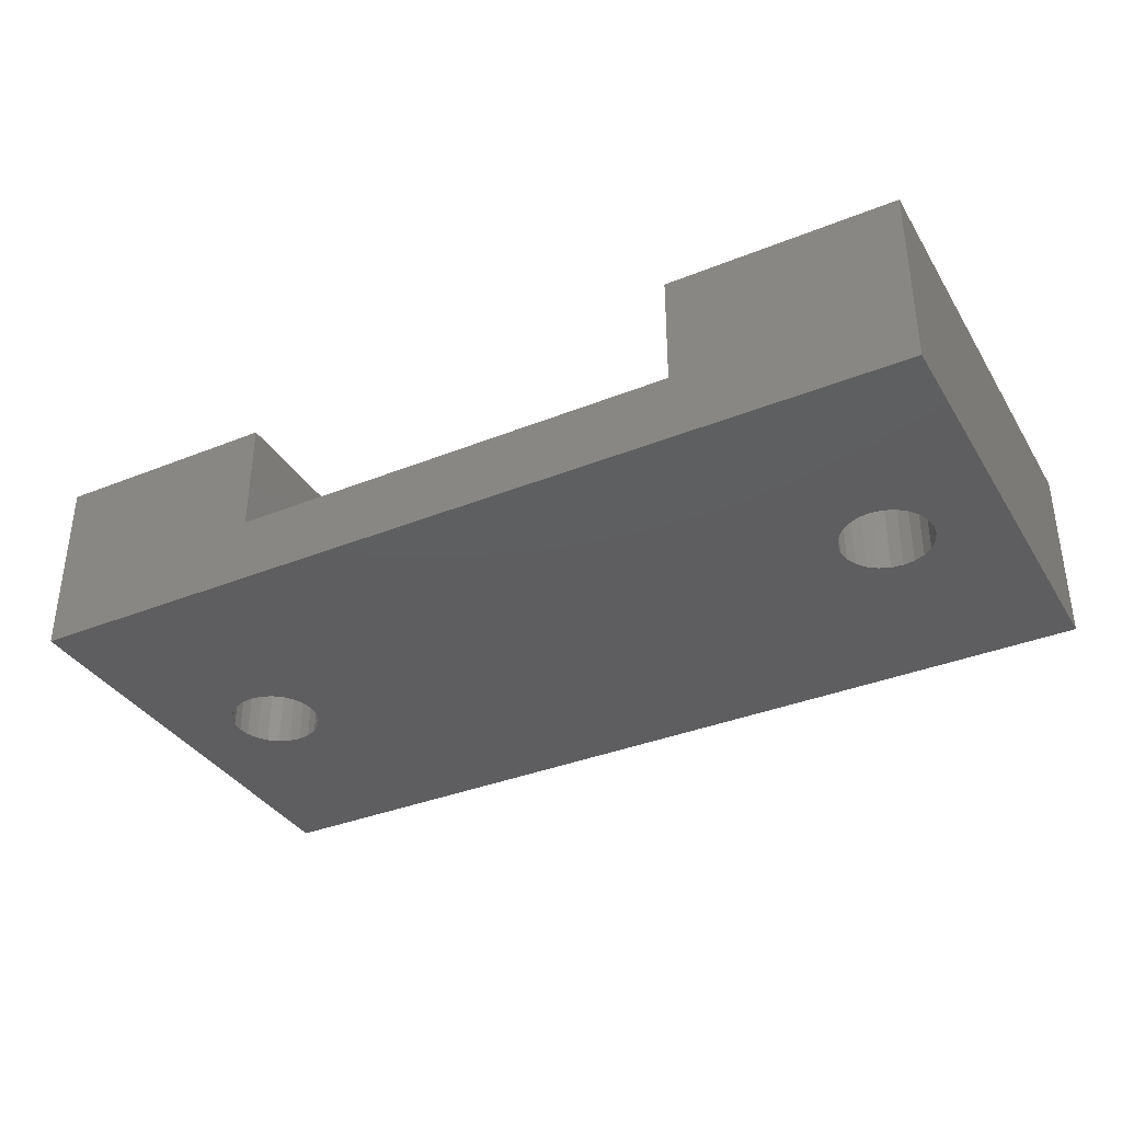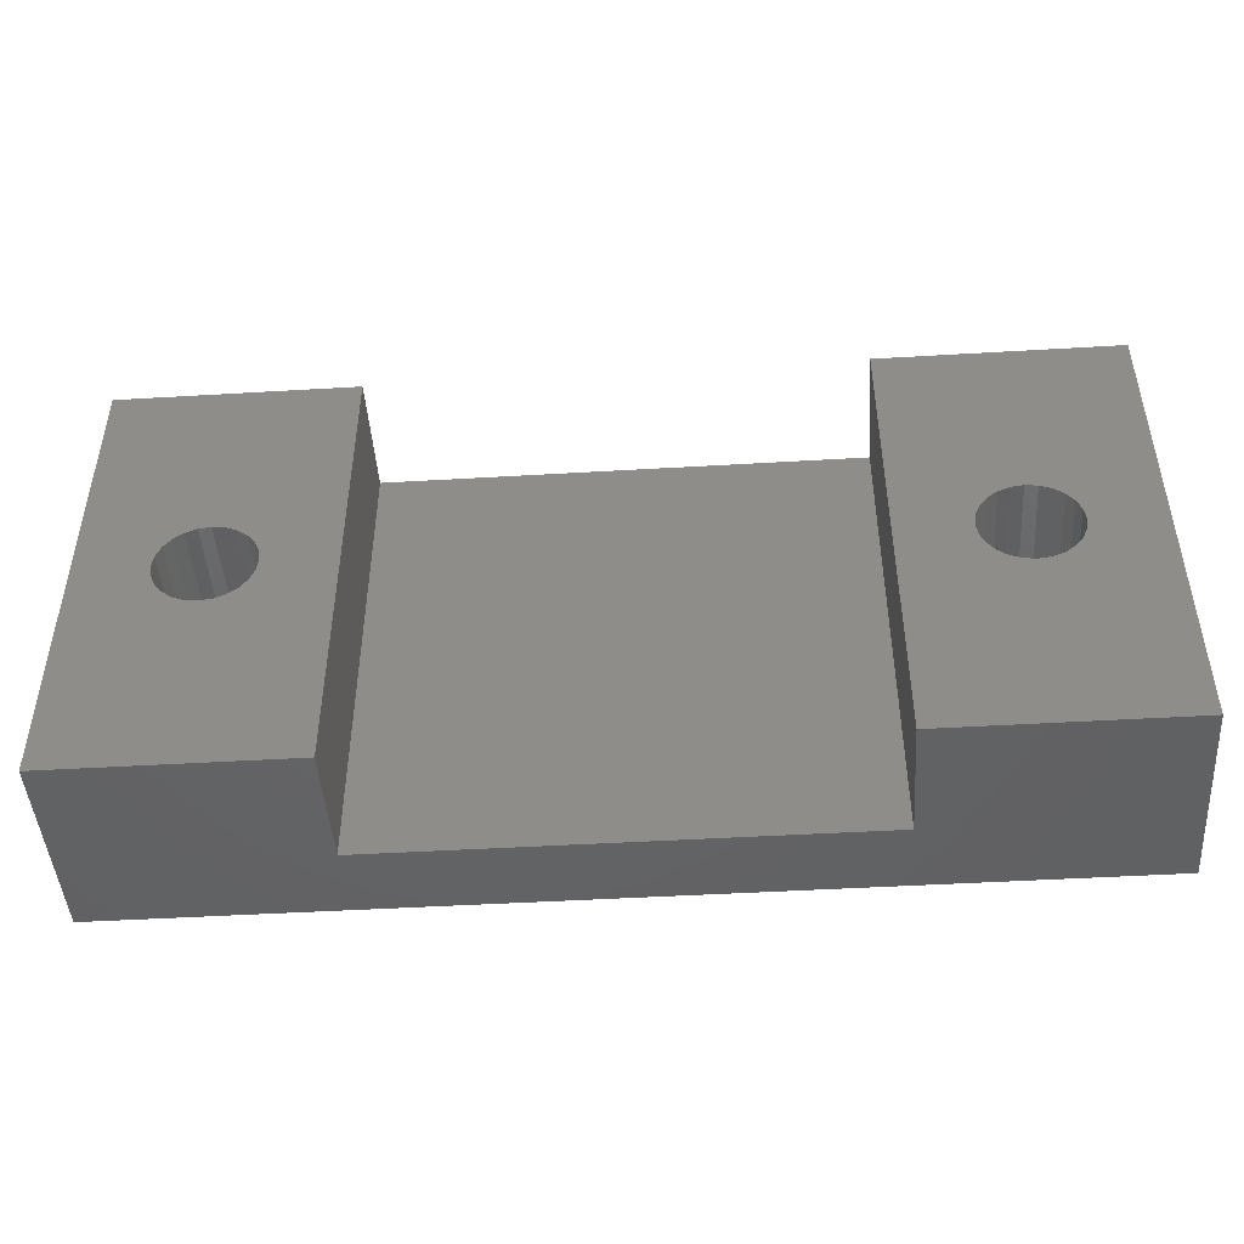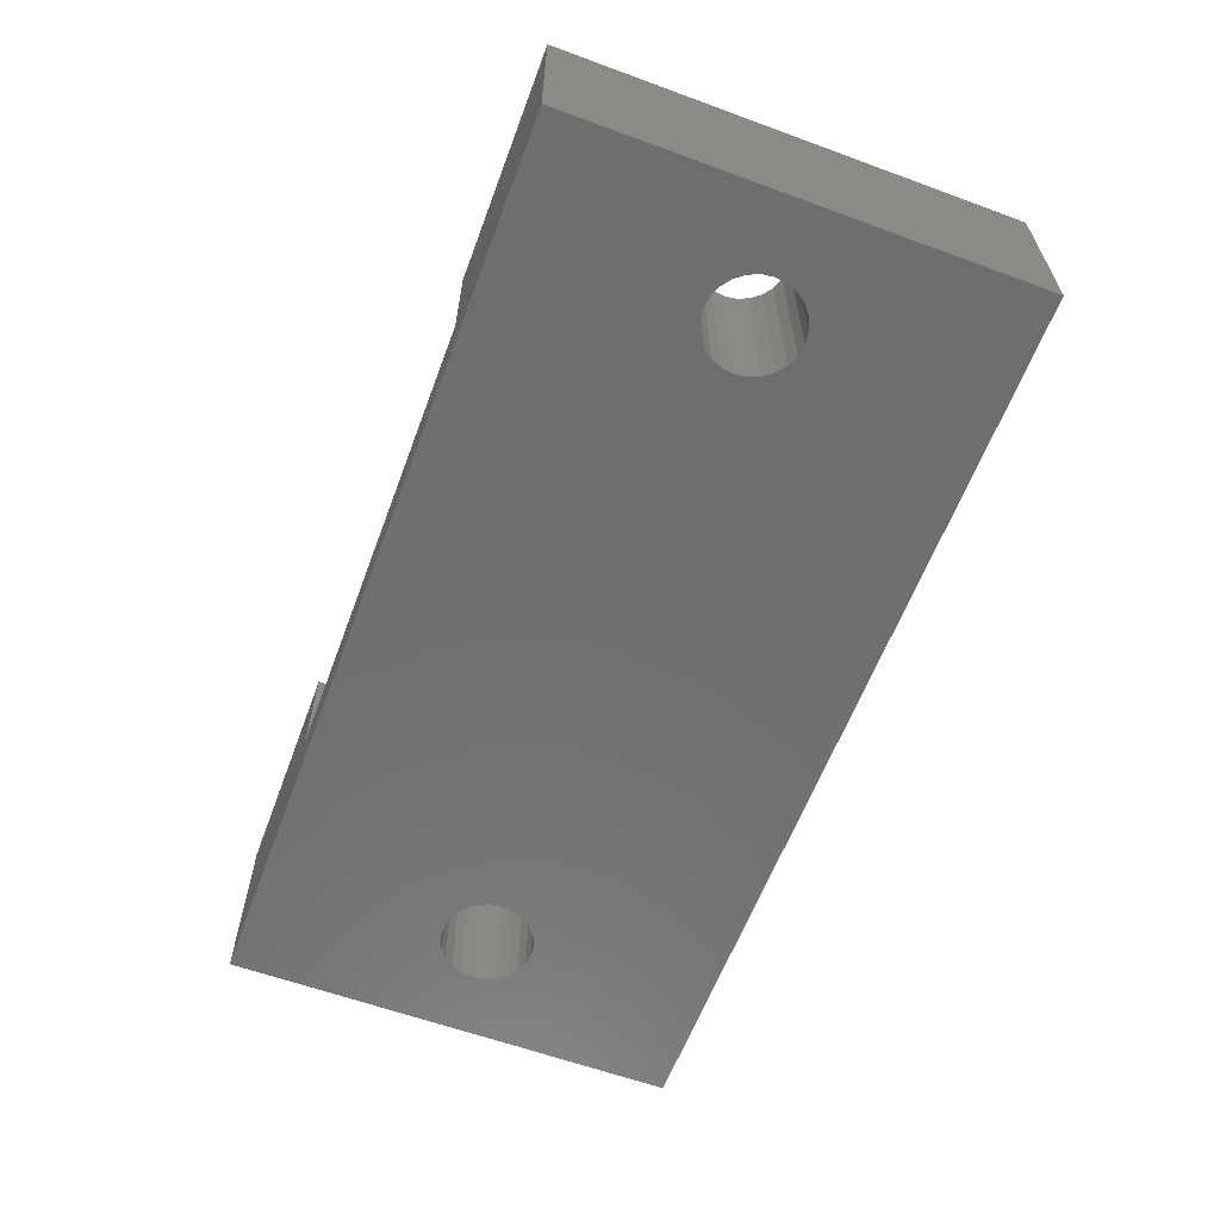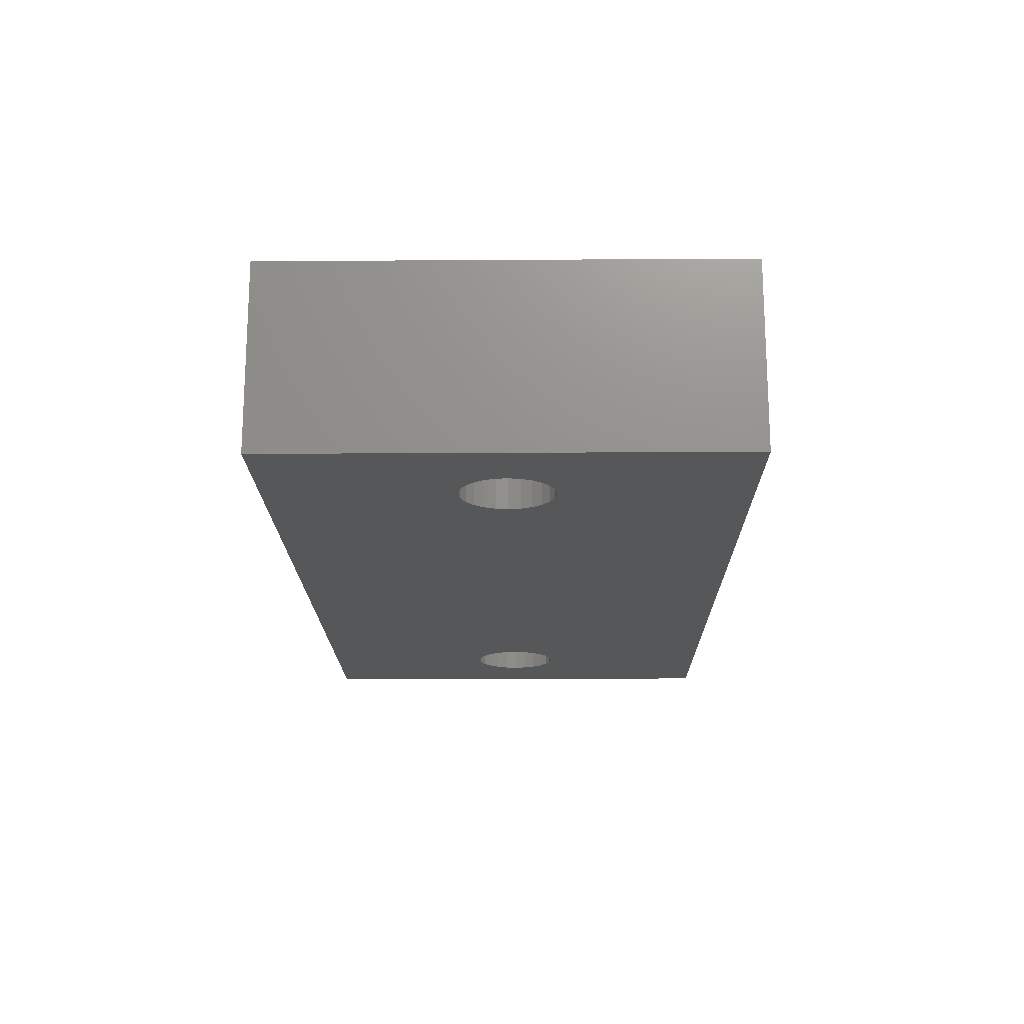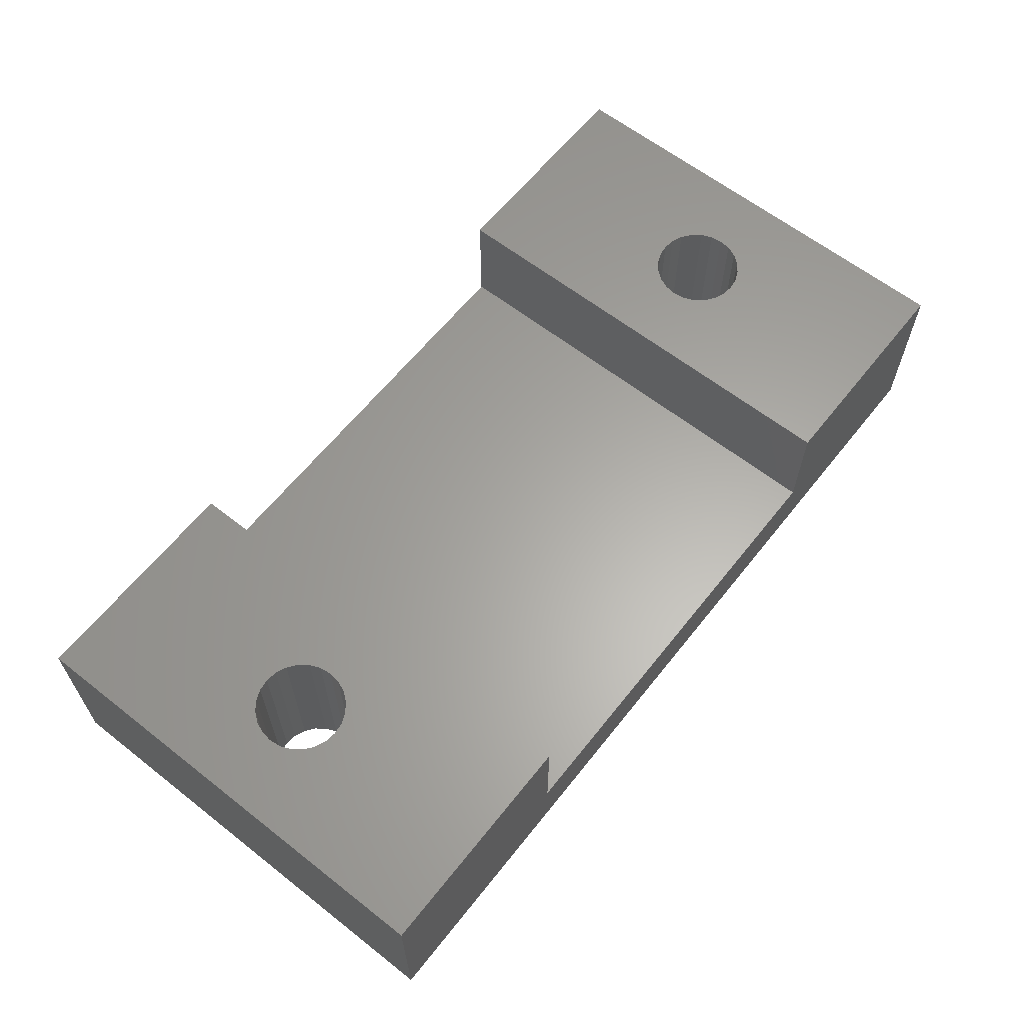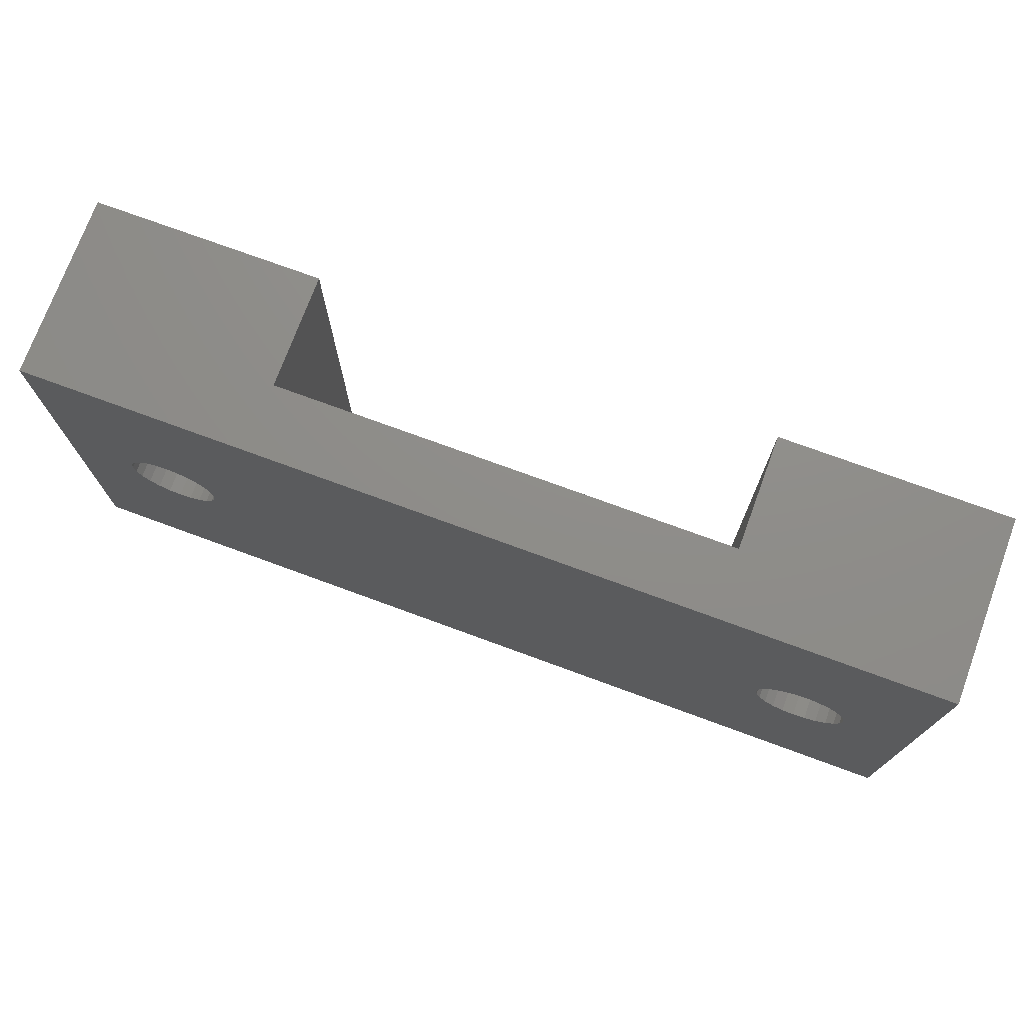
<metadata>
{"format":"stl","ext":"stl","renderer":"f3d","projection":"perspective","resolution":1024,"background":"white","views":[{"elev":-36.0,"azim":27.8,"up":"+Z"},{"elev":-46.3,"azim":3.9,"up":"+Y"},{"elev":-60.8,"azim":69.5,"up":"+Z"},{"elev":-17.6,"azim":-89.3,"up":"+Z"},{"elev":62.5,"azim":128.4,"up":"+Z"},{"elev":74.0,"azim":-159.8,"up":"+Y"}]}
</metadata>
<code>
# stl→obj: 112 verts, 228 faces
v -5.64e-15 20 0
v 3.068 10.52 0
v 0 0 0
v 3.268 11 0
v 3.586 11.41 0
v 4 11.73 0
v 4.482 11.93 0
v 40 20 0
v 3 10 0
v 5 12 0
v 5.518 11.93 0
v 6 11.73 0
v 6.414 11.41 0
v 6.732 11 0
v 6.932 10.52 0
v 7 10 0
v 33.27 11 0
v 33.07 10.52 0
v 33 10 0
v 33.59 11.41 0
v 34 11.73 0
v 34.48 11.93 0
v 35 12 0
v 35.52 11.93 0
v 36 11.73 0
v 36.41 11.41 0
v 36.73 11 0
v 36.93 10.52 0
v 37 10 0
v 4.482 8.068 0
v 40 0 0
v 4 8.268 0
v 3.586 8.586 0
v 3.268 9 0
v 3.068 9.482 0
v 5 8 0
v 5.518 8.068 0
v 6 8.268 0
v 6.414 8.586 0
v 6.732 9 0
v 6.932 9.482 0
v 33.27 9 0
v 33.07 9.482 0
v 33.59 8.586 0
v 34 8.268 0
v 34.48 8.068 0
v 35 8 0
v 35.52 8.068 0
v 36 8.268 0
v 36.41 8.586 0
v 36.73 9 0
v 36.93 9.482 0
v -5.64e-15 20 8
v 0 0 8
v 10 20 3
v 10 20 8
v 30 20 3
v 40 20 8
v 30 20 8
v 40 0 8
v 30 0 3
v 30 0 8
v 10 0 3
v 10 0 8
v 3.068 9.482 8
v 3 10 8
v 3.268 9 8
v 3.586 8.586 8
v 4 8.268 8
v 4.482 8.068 8
v 5 8 8
v 5.518 8.068 8
v 6 8.268 8
v 6.414 8.586 8
v 6.732 9 8
v 6.932 9.482 8
v 7 10 8
v 3.268 11 8
v 3.068 10.52 8
v 3.586 11.41 8
v 4 11.73 8
v 4.482 11.93 8
v 5 12 8
v 5.518 11.93 8
v 6 11.73 8
v 6.414 11.41 8
v 6.732 11 8
v 6.932 10.52 8
v 33.07 9.482 8
v 33.27 9 8
v 33 10 8
v 33.59 8.586 8
v 34 8.268 8
v 34.48 8.068 8
v 35 8 8
v 35.52 8.068 8
v 36 8.268 8
v 36.41 8.586 8
v 36.73 9 8
v 36.93 9.482 8
v 37 10 8
v 33.27 11 8
v 33.07 10.52 8
v 33.59 11.41 8
v 34 11.73 8
v 34.48 11.93 8
v 35 12 8
v 35.52 11.93 8
v 36 11.73 8
v 36.41 11.41 8
v 36.73 11 8
v 36.93 10.52 8
f 1 2 3
f 2 1 4
f 4 1 5
f 5 1 6
f 6 1 7
f 7 1 8
f 3 2 9
f 7 8 10
f 10 8 11
f 11 8 12
f 12 8 13
f 13 8 14
f 14 8 15
f 15 8 16
f 16 8 17
f 16 17 18
f 16 18 19
f 17 8 20
f 20 8 21
f 21 8 22
f 22 8 23
f 23 8 24
f 24 8 25
f 25 8 26
f 26 8 27
f 27 8 28
f 28 8 29
f 3 30 31
f 30 3 32
f 32 3 33
f 33 3 34
f 34 3 35
f 35 3 9
f 31 30 36
f 31 36 37
f 31 37 38
f 31 38 39
f 31 39 40
f 31 40 41
f 31 41 16
f 31 16 42
f 42 16 43
f 43 16 19
f 31 42 44
f 31 44 45
f 31 45 46
f 31 46 47
f 31 47 48
f 31 48 49
f 31 49 50
f 31 50 51
f 31 51 52
f 31 52 29
f 31 29 8
f 53 3 54
f 3 53 1
f 1 55 8
f 55 1 53
f 55 53 56
f 8 57 58
f 57 8 55
f 58 57 59
f 8 60 31
f 60 8 58
f 31 61 3
f 61 31 60
f 61 60 62
f 3 63 54
f 63 3 61
f 54 63 64
f 61 55 63
f 55 61 57
f 54 65 66
f 65 54 67
f 67 54 64
f 67 64 68
f 68 64 69
f 69 64 70
f 70 64 71
f 71 64 72
f 72 64 73
f 73 64 74
f 74 64 75
f 75 64 76
f 76 64 77
f 53 78 56
f 78 53 79
f 79 53 54
f 79 54 66
f 56 78 80
f 56 80 81
f 56 81 82
f 56 82 83
f 56 83 84
f 56 84 85
f 56 85 86
f 56 86 87
f 56 87 88
f 56 88 77
f 56 77 64
f 55 64 63
f 64 55 56
f 62 89 59
f 89 62 90
f 90 62 60
f 59 89 91
f 90 60 92
f 92 60 93
f 93 60 94
f 94 60 95
f 95 60 96
f 96 60 97
f 97 60 98
f 98 60 99
f 99 60 100
f 100 60 101
f 59 102 58
f 102 59 103
f 103 59 91
f 58 102 104
f 58 104 105
f 58 105 106
f 58 106 107
f 58 107 108
f 58 108 109
f 58 109 110
f 58 110 111
f 58 111 112
f 58 112 101
f 58 101 60
f 59 61 62
f 61 59 57
f 87 15 88
f 15 87 14
f 86 14 87
f 14 86 13
f 86 12 13
f 12 86 85
f 85 11 12
f 11 85 84
f 84 10 11
f 10 84 83
f 83 7 10
f 7 83 82
f 82 6 7
f 6 82 81
f 81 5 6
f 5 81 80
f 5 78 4
f 78 5 80
f 4 79 2
f 79 4 78
f 2 66 9
f 66 2 79
f 9 65 35
f 65 9 66
f 35 67 34
f 67 35 65
f 34 68 33
f 68 34 67
f 68 32 33
f 32 68 69
f 69 30 32
f 30 69 70
f 70 36 30
f 36 70 71
f 71 37 36
f 37 71 72
f 72 38 37
f 38 72 73
f 73 39 38
f 39 73 74
f 75 39 74
f 39 75 40
f 76 40 75
f 40 76 41
f 77 41 76
f 41 77 16
f 88 16 77
f 16 88 15
f 101 52 100
f 52 101 29
f 112 29 101
f 29 112 28
f 111 28 112
f 28 111 27
f 110 27 111
f 27 110 26
f 110 25 26
f 25 110 109
f 109 24 25
f 24 109 108
f 108 23 24
f 23 108 107
f 107 22 23
f 22 107 106
f 106 21 22
f 21 106 105
f 105 20 21
f 20 105 104
f 20 102 17
f 102 20 104
f 17 103 18
f 103 17 102
f 18 91 19
f 91 18 103
f 19 89 43
f 89 19 91
f 43 90 42
f 90 43 89
f 42 92 44
f 92 42 90
f 92 45 44
f 45 92 93
f 93 46 45
f 46 93 94
f 94 47 46
f 47 94 95
f 95 48 47
f 48 95 96
f 96 49 48
f 49 96 97
f 97 50 49
f 50 97 98
f 99 50 98
f 50 99 51
f 100 51 99
f 51 100 52

</code>
